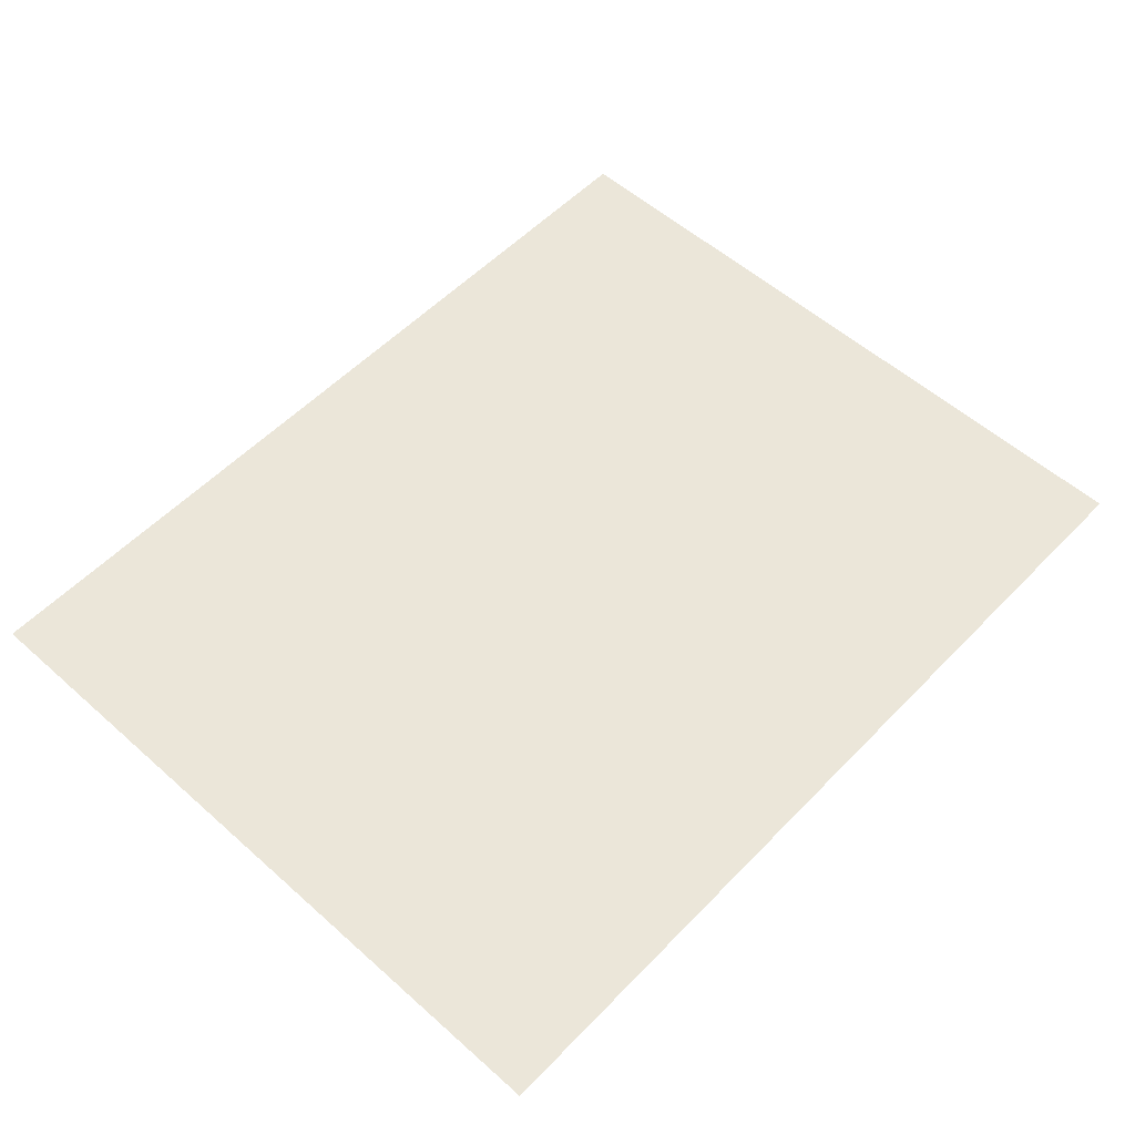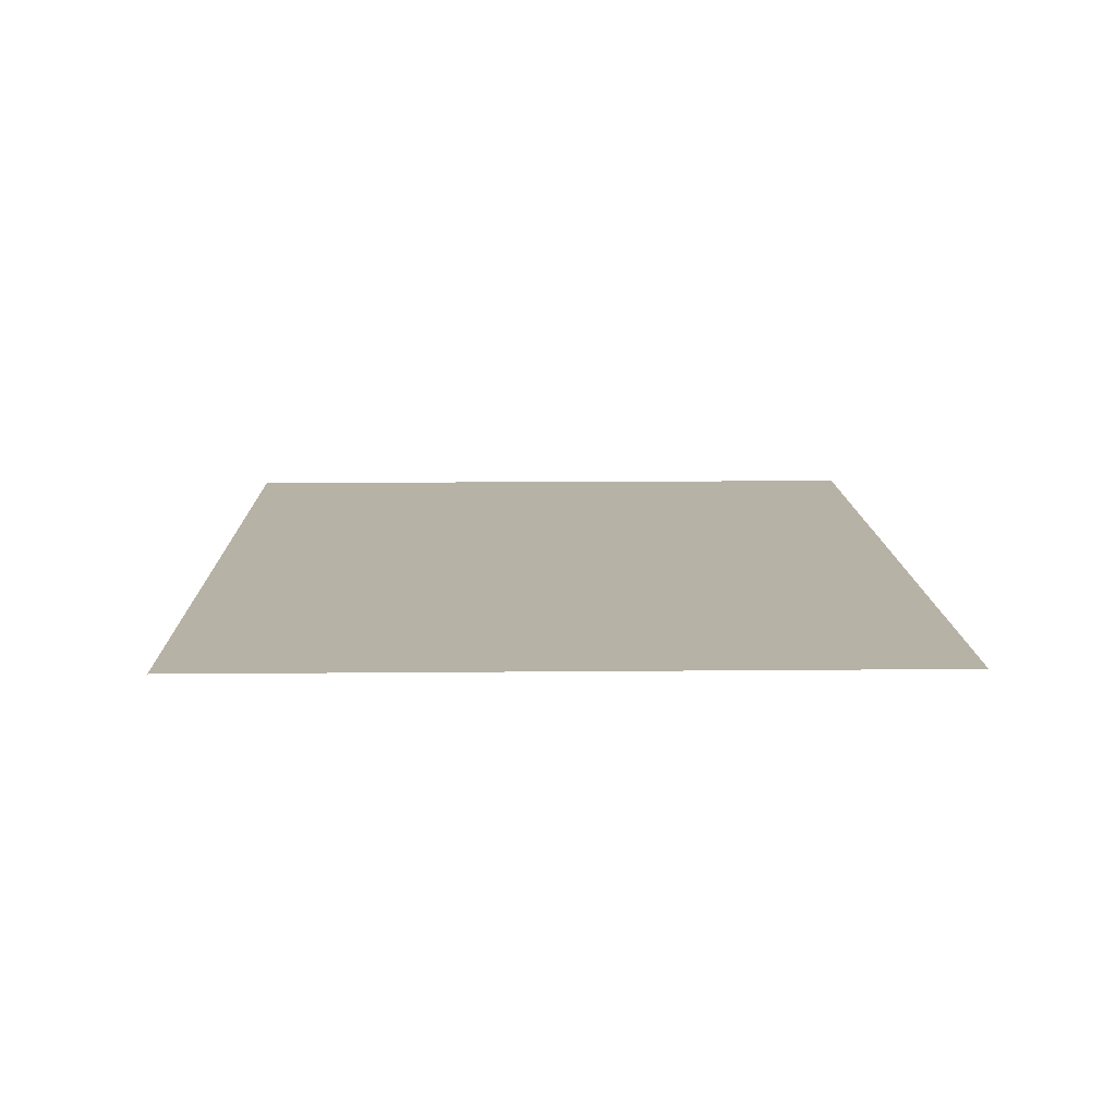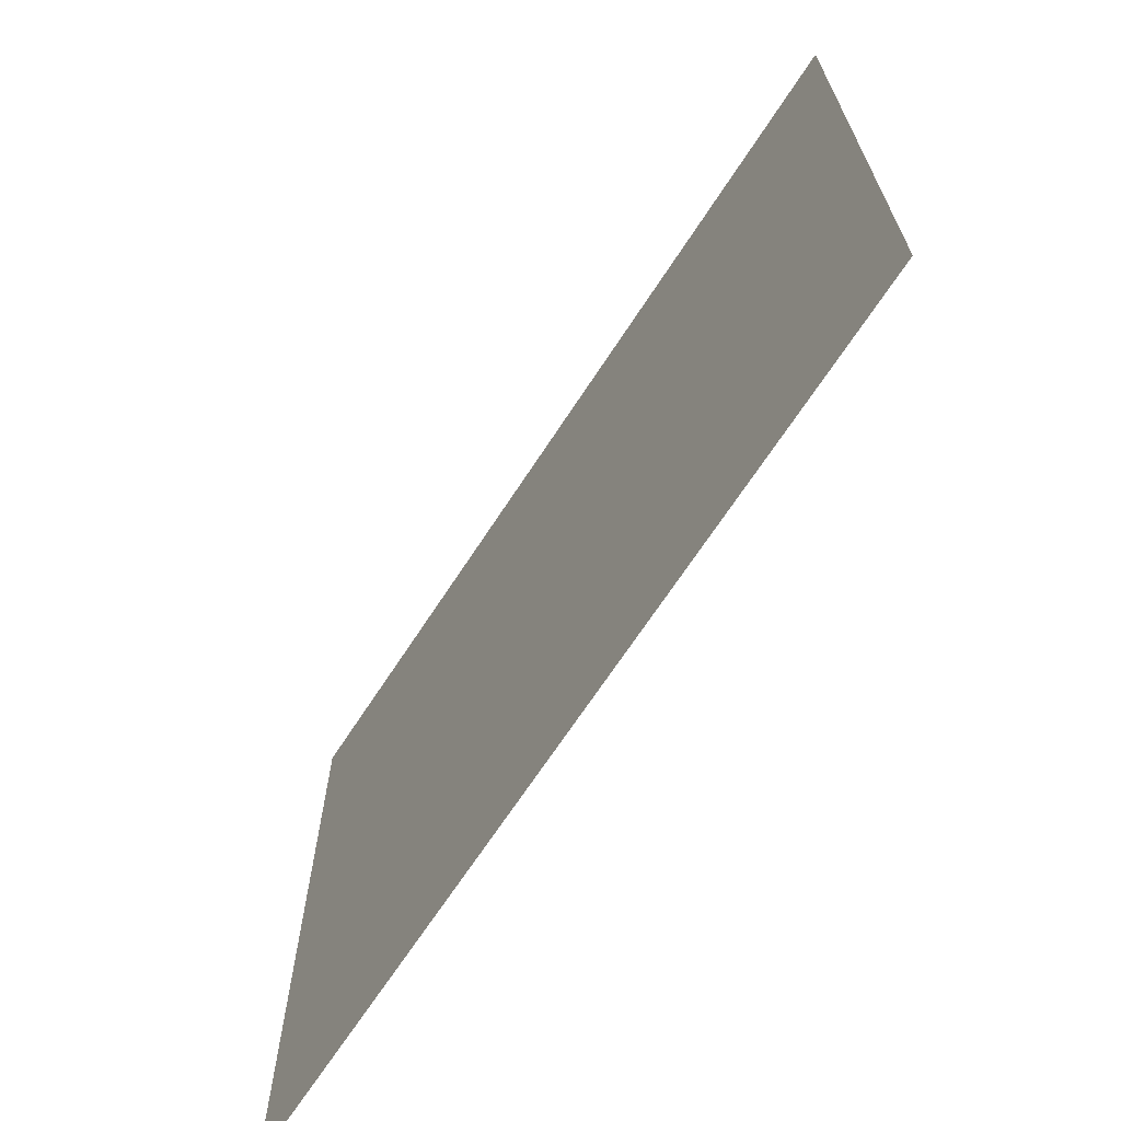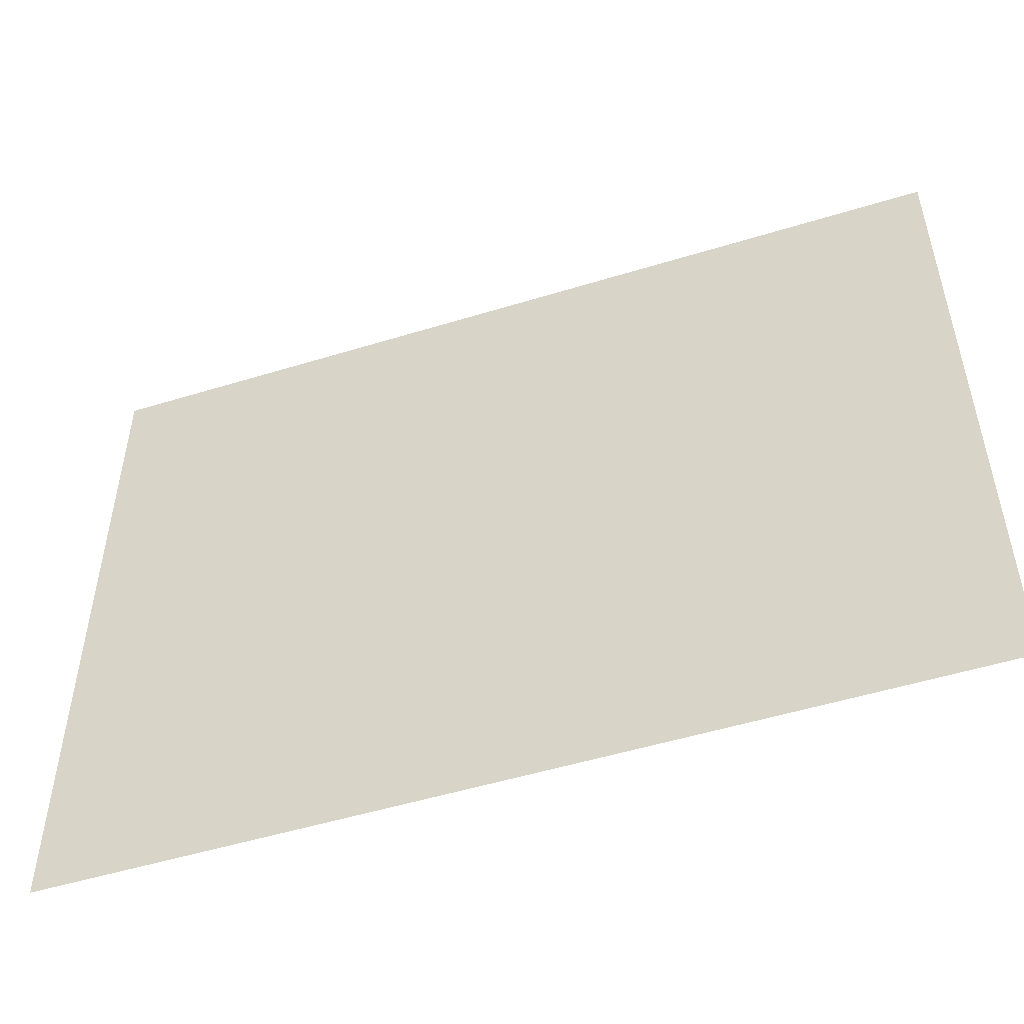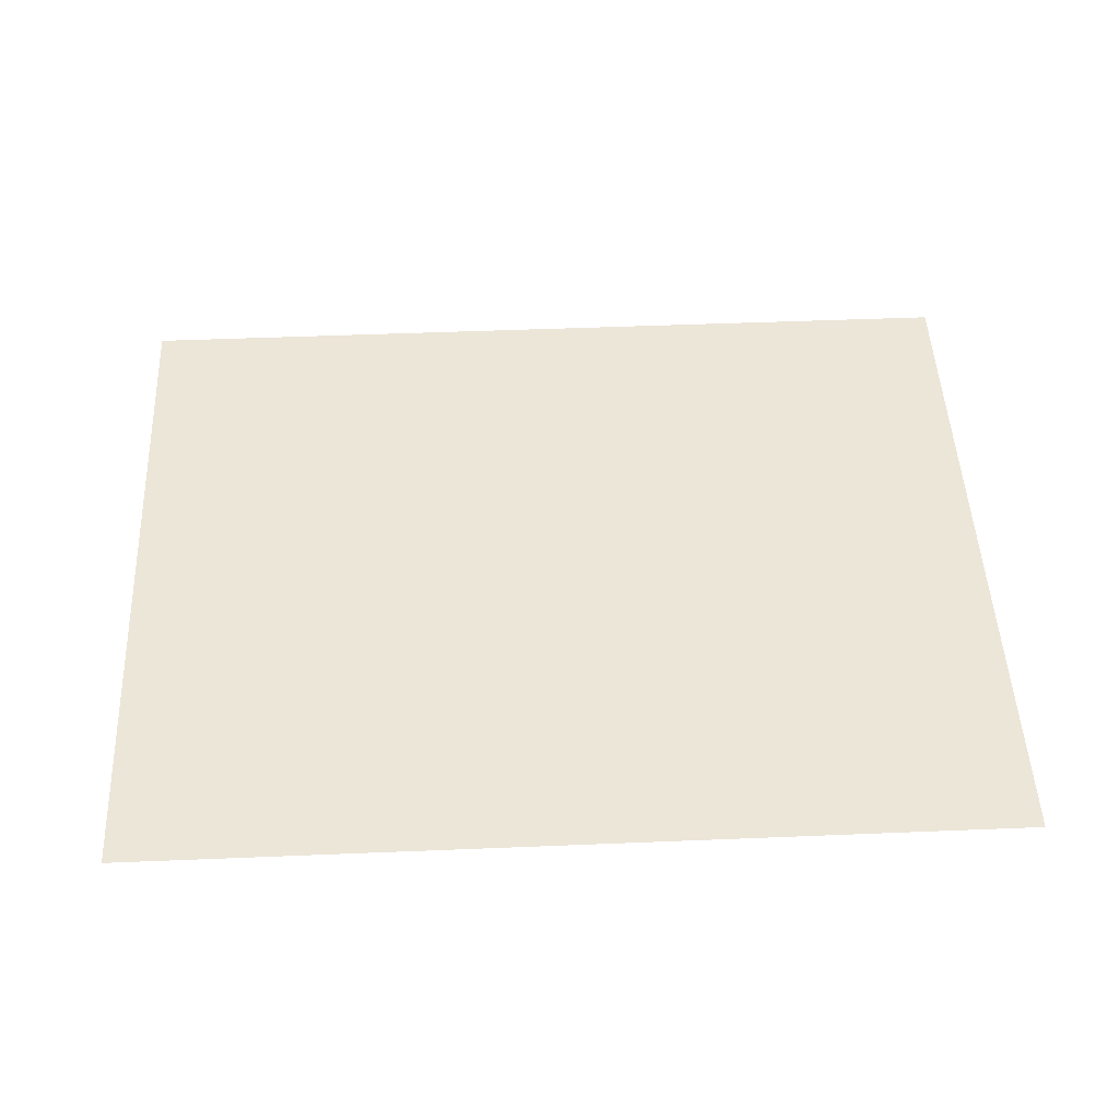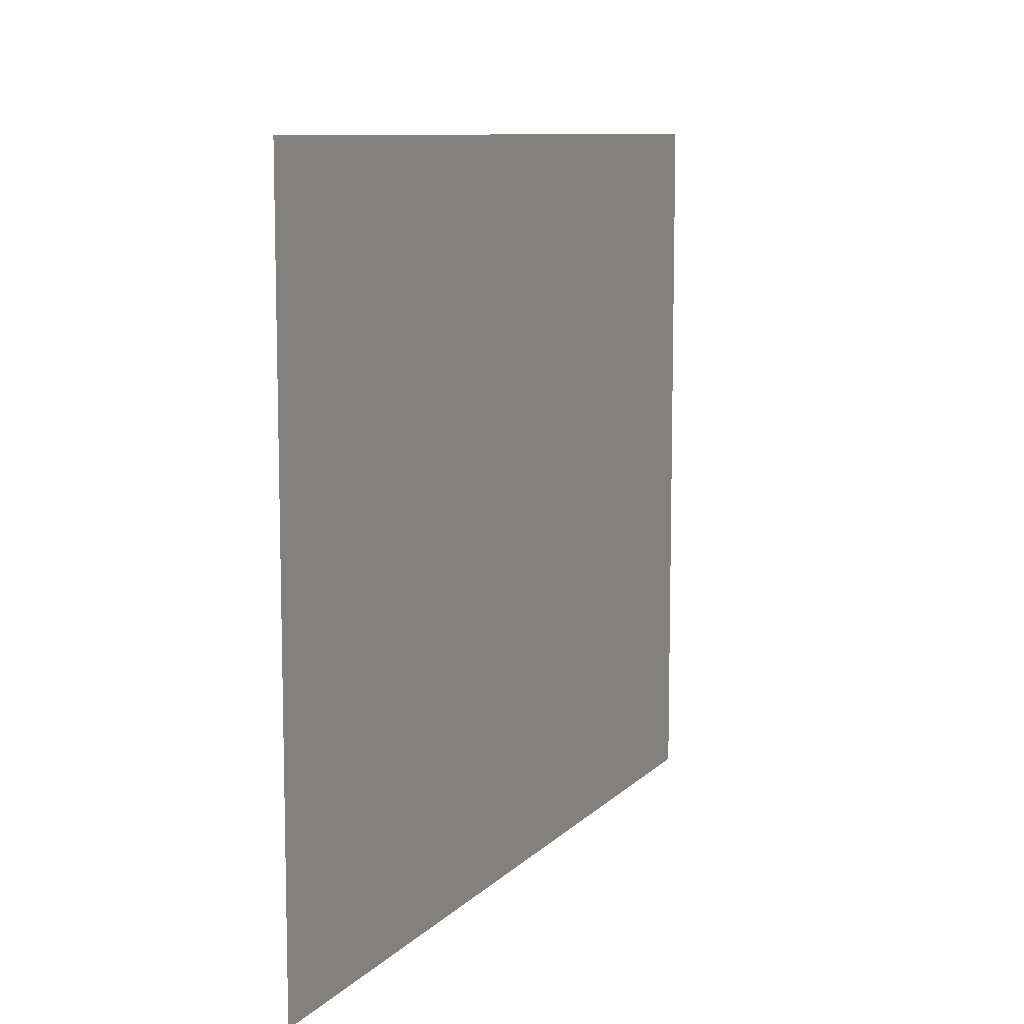
<metadata>
{"format":"obj","ext":"obj","renderer":"f3d","projection":"perspective","resolution":1024,"background":"white","views":[{"elev":55.5,"azim":-47.0,"up":"+Z"},{"elev":12.5,"azim":-91.3,"up":"+Z"},{"elev":-67.7,"azim":-123.0,"up":"+Y"},{"elev":-51.3,"azim":18.5,"up":"+Y"},{"elev":48.9,"azim":177.4,"up":"+Z"},{"elev":9.4,"azim":-66.0,"up":"+Y"}]}
</metadata>
<code>
v -4.78e-22 50.8 44.5
v 50.8 50.8 44.5
v 50.8 10.04 44.5
v 2.91e-21 10.04 44.5
f 2 1 4
f 2 4 3

</code>
